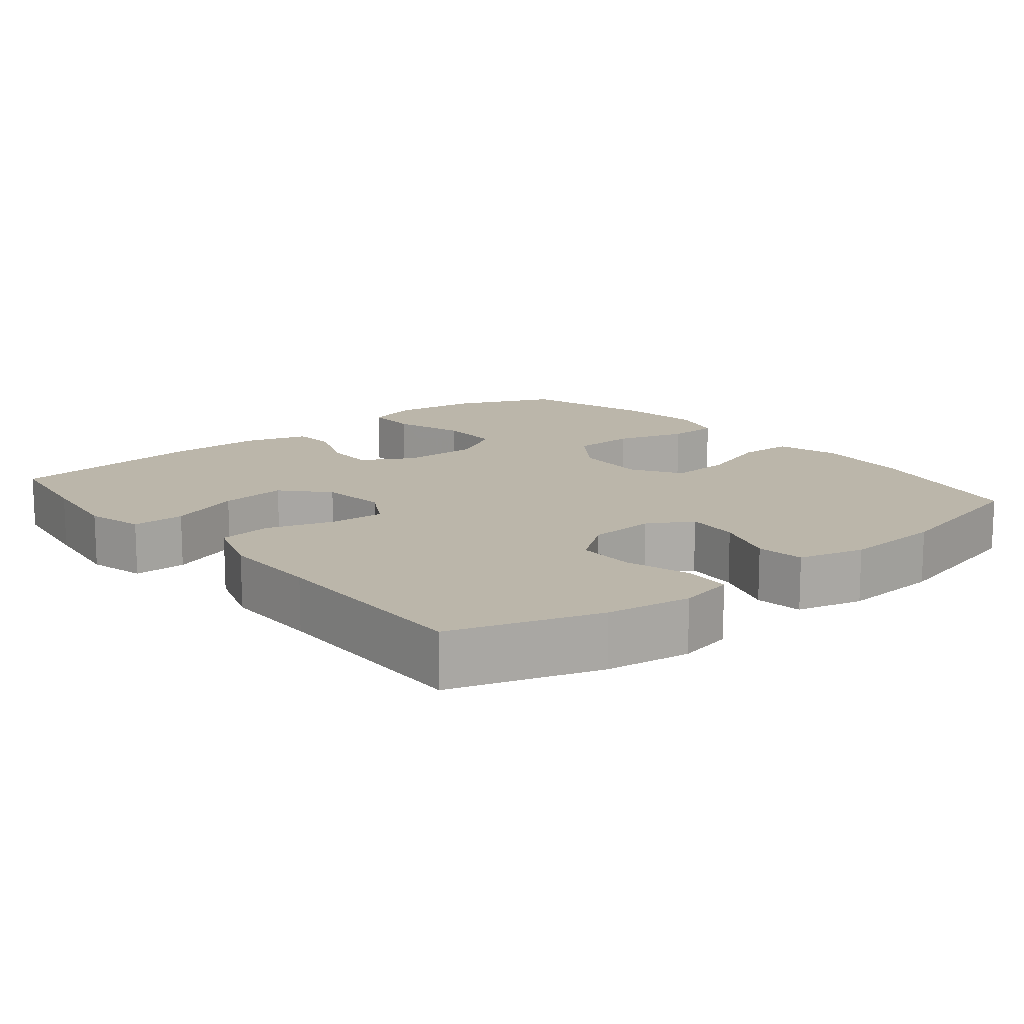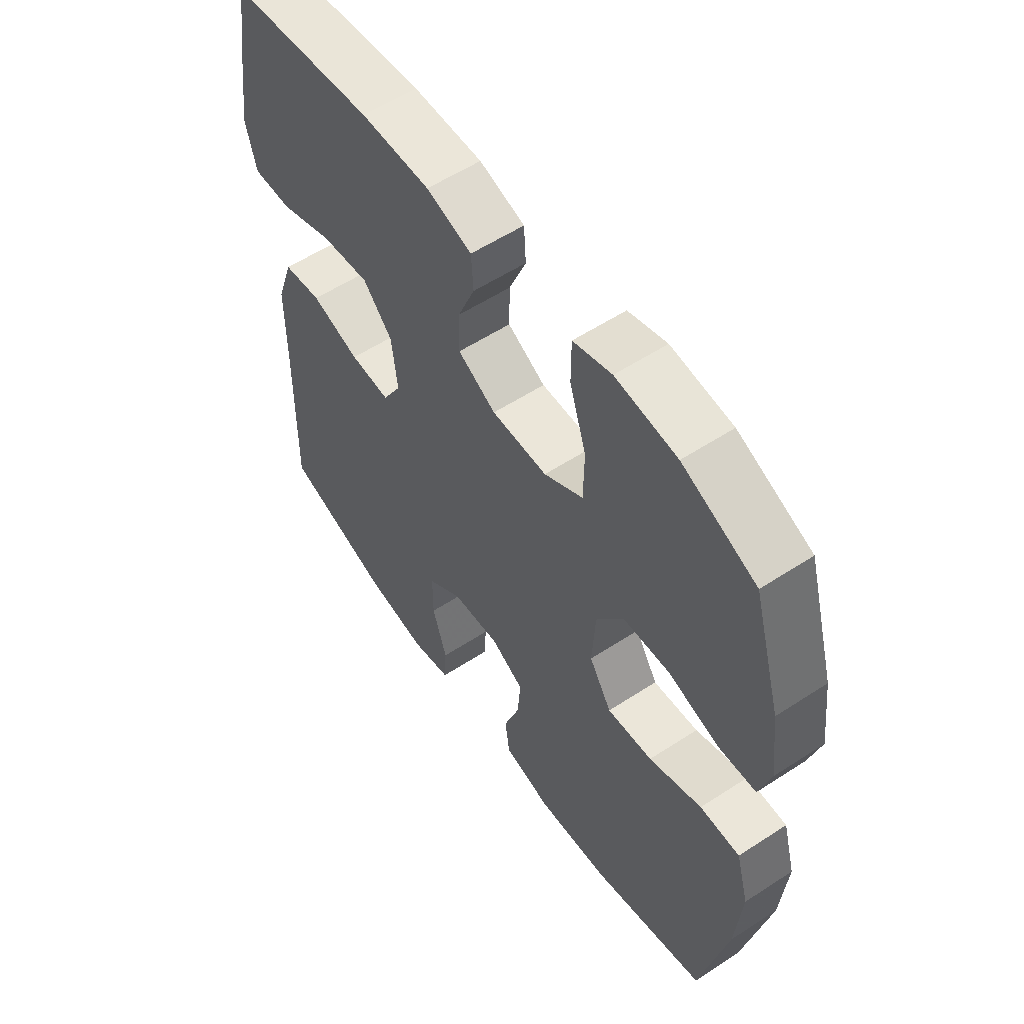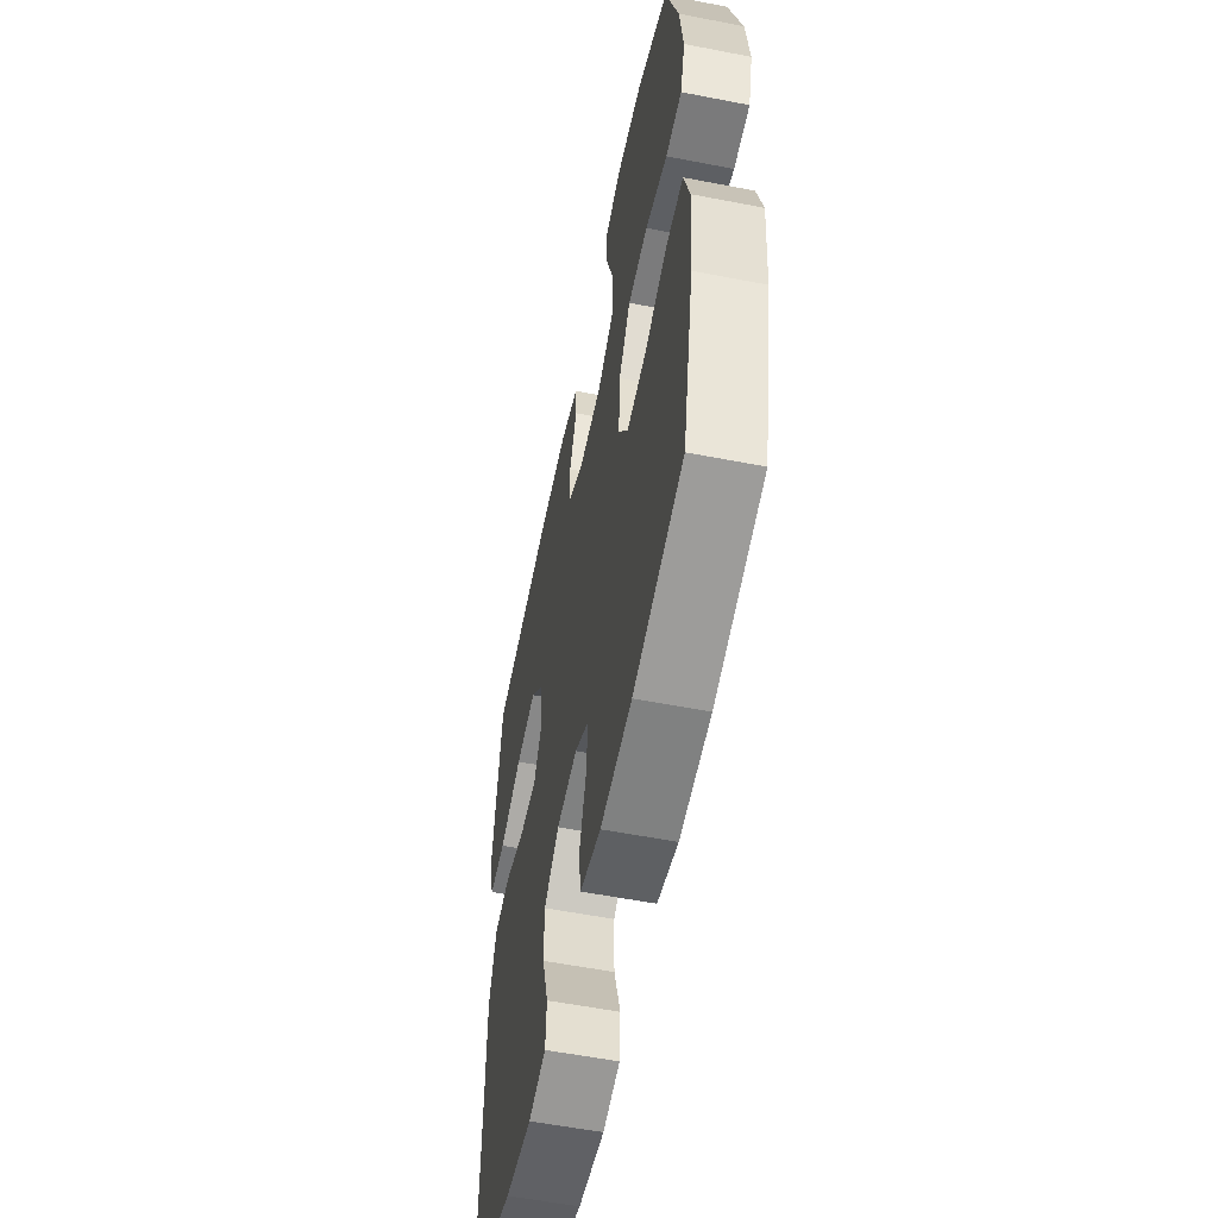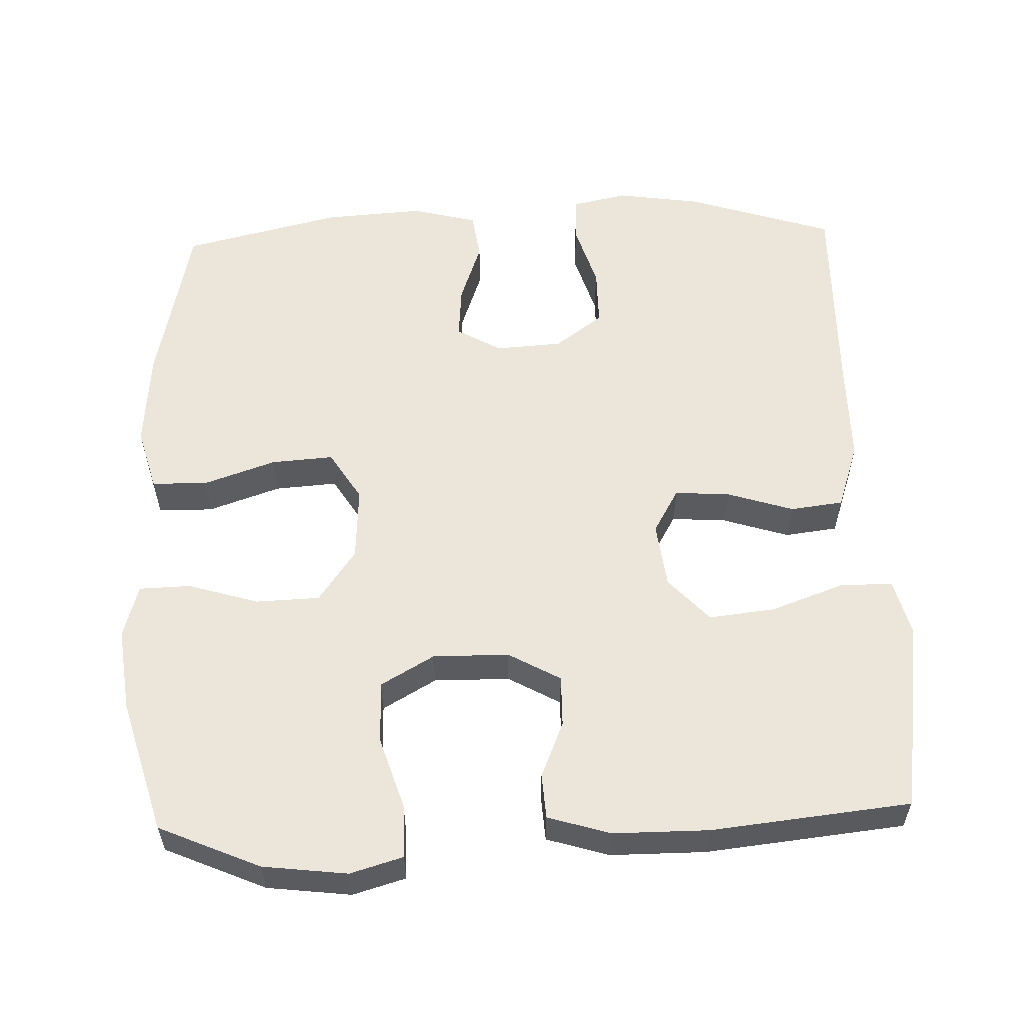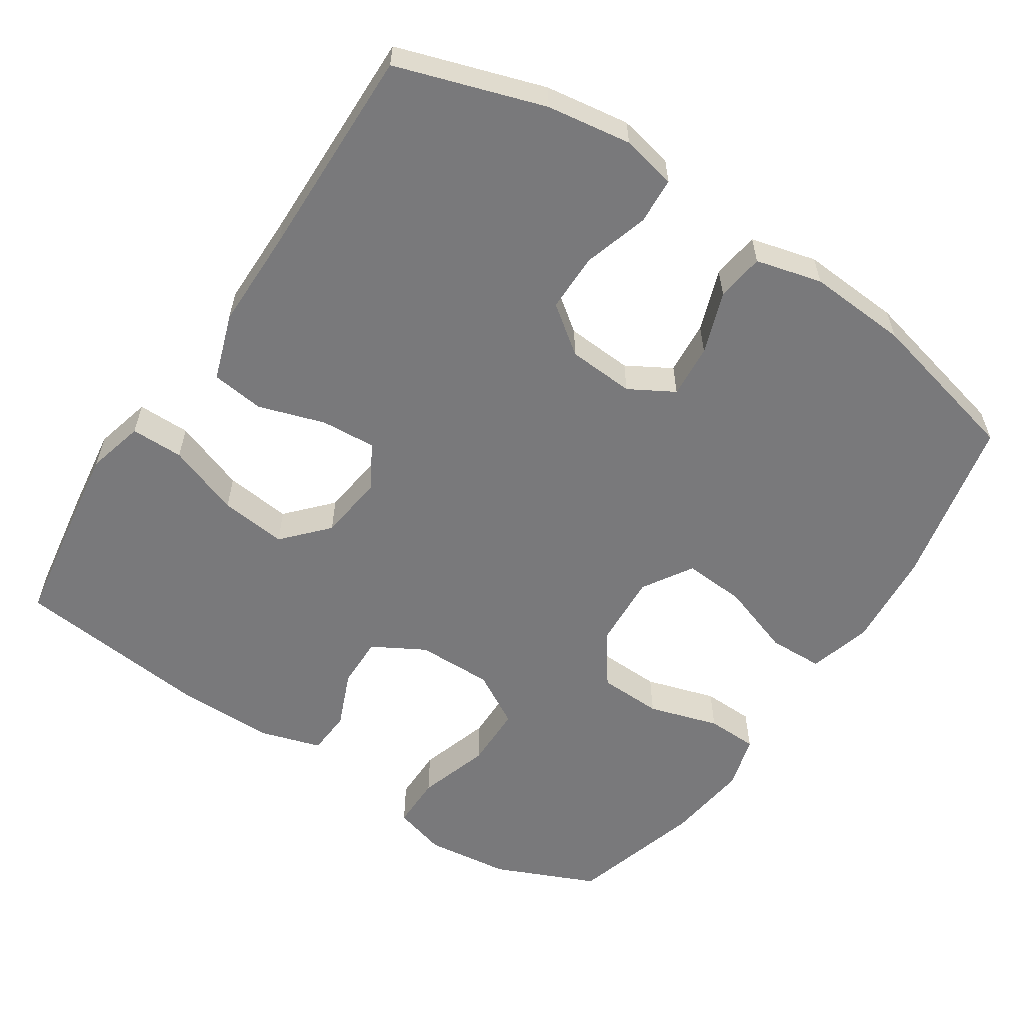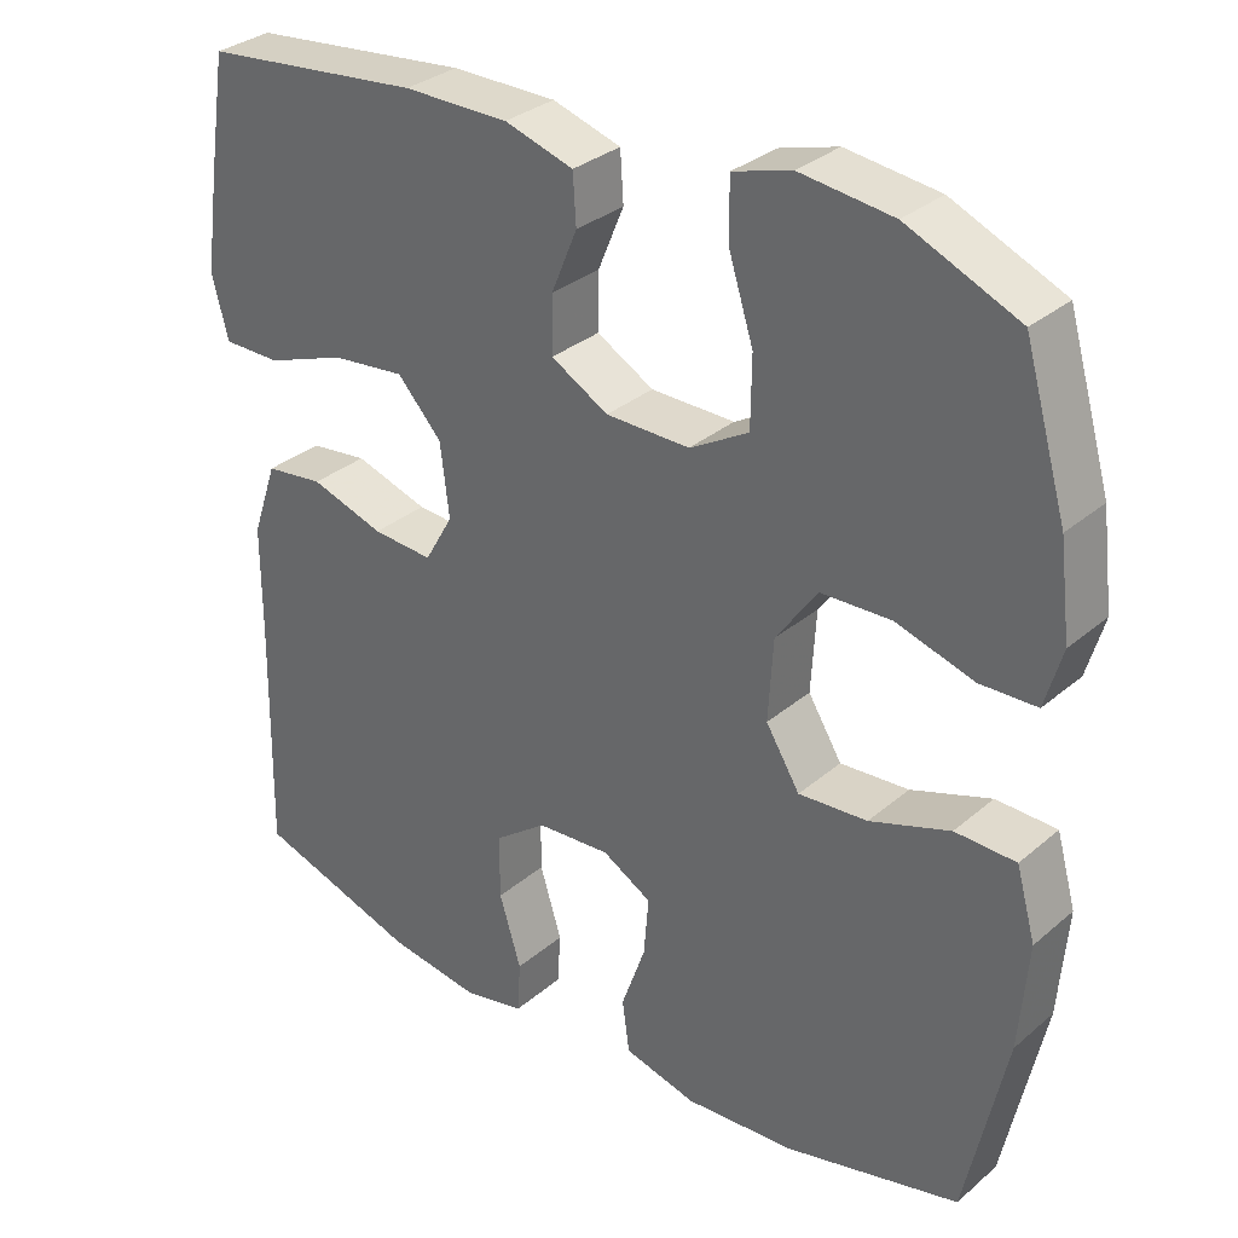
<metadata>
{"format":"obj","ext":"obj","renderer":"f3d","projection":"perspective","resolution":1024,"background":"white","views":[{"elev":13.9,"azim":140.7,"up":"+Y"},{"elev":56.8,"azim":-124.3,"up":"+Z"},{"elev":-56.5,"azim":-101.5,"up":"+Z"},{"elev":56.9,"azim":-2.0,"up":"+Y"},{"elev":-57.9,"azim":146.6,"up":"+Y"},{"elev":31.8,"azim":-139.8,"up":"+Z"}]}
</metadata>
<code>
v 0.5 0.07 0.5
v 0.522 0.07 0.359
v 0.539 0.07 0.237
v 0.519 0.07 0.159
v 0.447 0.07 0.159
v 0.348 0.07 0.195
v 0.257 0.07 0.205
v 0.202 0.07 0.145
v 0.191 0.07 0.055
v 0.226 0.07 -0.006
v 0.301 0.07 -0.001
v 0.392 0.07 0.028
v 0.464 0.07 0.019
v 0.495 0.07 -0.072
v 0.495 0.07 -0.208
v 0.5 0.07 -0.5
v 0.299 0.07 -0.565
v 0.184 0.07 -0.582
v 0.109 0.07 -0.566
v 0.105 0.07 -0.502
v 0.132 0.07 -0.414
v 0.132 0.07 -0.334
v 0.067 0.07 -0.286
v -0.024 0.07 -0.28
v -0.085 0.07 -0.315
v -0.079 0.07 -0.388
v -0.049 0.07 -0.473
v -0.058 0.07 -0.538
v -0.148 0.07 -0.561
v -0.284 0.07 -0.552
v -0.5 0.07 -0.5
v -0.55 0.07 -0.268
v -0.561 0.07 -0.135
v -0.537 0.07 -0.049
v -0.462 0.07 -0.047
v -0.363 0.07 -0.081
v -0.278 0.07 -0.087
v -0.236 0.07 -0.019
v -0.242 0.07 0.082
v -0.293 0.07 0.154
v -0.38 0.07 0.157
v -0.476 0.07 0.128
v -0.546 0.07 0.13
v -0.567 0.07 0.203
v -0.553 0.07 0.317
v -0.5 0.07 0.5
v -0.362 0.07 0.56
v -0.247 0.07 0.574
v -0.175 0.07 0.553
v -0.175 0.07 0.48
v -0.206 0.07 0.382
v -0.205 0.07 0.296
v -0.132 0.07 0.254
v -0.028 0.07 0.255
v 0.043 0.07 0.295
v 0.042 0.07 0.365
v 0.01 0.07 0.442
v 0.014 0.07 0.503
v 0.099 0.07 0.529
v 0.229 0.07 0.529
v 0.5 0 0.5
v 0.522 0 0.359
v 0.539 0 0.237
v 0.519 0 0.159
v 0.447 0 0.159
v 0.348 0 0.195
v 0.257 0 0.205
v 0.202 0 0.145
v 0.191 0 0.055
v 0.226 0 -0.006
v 0.301 0 -0.001
v 0.392 0 0.028
v 0.464 0 0.019
v 0.495 0 -0.072
v 0.495 0 -0.208
v 0.5 0 -0.5
v 0.299 0 -0.565
v 0.184 0 -0.582
v 0.109 0 -0.566
v 0.105 0 -0.502
v 0.132 0 -0.414
v 0.132 0 -0.334
v 0.067 0 -0.286
v -0.024 0 -0.28
v -0.085 0 -0.315
v -0.079 0 -0.388
v -0.049 0 -0.473
v -0.058 0 -0.538
v -0.148 0 -0.561
v -0.284 0 -0.552
v -0.5 0 -0.5
v -0.55 0 -0.268
v -0.561 0 -0.135
v -0.537 0 -0.049
v -0.462 0 -0.047
v -0.363 0 -0.081
v -0.278 0 -0.087
v -0.236 0 -0.019
v -0.242 0 0.082
v -0.293 0 0.154
v -0.38 0 0.157
v -0.476 0 0.128
v -0.546 0 0.13
v -0.567 0 0.203
v -0.553 0 0.317
v -0.5 0 0.5
v -0.362 0 0.56
v -0.247 0 0.574
v -0.175 0 0.553
v -0.175 0 0.48
v -0.206 0 0.382
v -0.205 0 0.296
v -0.132 0 0.254
v -0.028 0 0.255
v 0.043 0 0.295
v 0.042 0 0.365
v 0.01 0 0.442
v 0.014 0 0.503
v 0.099 0 0.529
v 0.229 0 0.529
f 56 57 58 59
f 55 56 59 60
f 48 49 50 51
f 48 51 52
f 47 48 52
f 46 47 52
f 45 46 52
f 44 45 52 53
f 41 42 43 44
f 40 41 44 53
f 33 34 35 36
f 33 36 37
f 32 33 37
f 31 32 37
f 30 31 37 38
f 26 27 28 29
f 25 26 29 30
f 18 19 20 21
f 18 21 22
f 15 16 17 18
f 15 18 22
f 14 15 22 23
f 11 12 13 14
f 10 11 14 23
f 3 4 5 6
f 3 6 7
f 2 3 7
f 55 60 1 2
f 54 55 2 7
f 39 40 53 54
f 38 39 54 7
f 25 30 38
f 24 25 38
f 9 10 23 24
f 8 9 24 38
f 7 8 38
f 119 118 117 116
f 120 119 116 115
f 111 110 109 108
f 112 111 108
f 112 108 107
f 112 107 106
f 112 106 105
f 113 112 105 104
f 104 103 102 101
f 113 104 101 100
f 96 95 94 93
f 97 96 93
f 97 93 92
f 97 92 91
f 98 97 91 90
f 89 88 87 86
f 90 89 86 85
f 81 80 79 78
f 82 81 78
f 78 77 76 75
f 82 78 75
f 83 82 75 74
f 74 73 72 71
f 83 74 71 70
f 66 65 64 63
f 67 66 63
f 67 63 62
f 62 61 120 115
f 67 62 115 114
f 114 113 100 99
f 67 114 99 98
f 98 90 85
f 98 85 84
f 84 83 70 69
f 98 84 69 68
f 98 68 67
f 1 61 62 2
f 2 62 63 3
f 3 63 64 4
f 4 64 65 5
f 5 65 66 6
f 6 66 67 7
f 7 67 68 8
f 8 68 69 9
f 9 69 70 10
f 10 70 71 11
f 11 71 72 12
f 12 72 73 13
f 13 73 74 14
f 14 74 75 15
f 15 75 76 16
f 16 76 77 17
f 17 77 78 18
f 18 78 79 19
f 19 79 80 20
f 20 80 81 21
f 21 81 82 22
f 22 82 83 23
f 23 83 84 24
f 24 84 85 25
f 25 85 86 26
f 26 86 87 27
f 27 87 88 28
f 28 88 89 29
f 29 89 90 30
f 30 90 91 31
f 31 91 92 32
f 32 92 93 33
f 33 93 94 34
f 34 94 95 35
f 35 95 96 36
f 36 96 97 37
f 37 97 98 38
f 38 98 99 39
f 39 99 100 40
f 40 100 101 41
f 41 101 102 42
f 42 102 103 43
f 43 103 104 44
f 44 104 105 45
f 45 105 106 46
f 46 106 107 47
f 47 107 108 48
f 48 108 109 49
f 49 109 110 50
f 50 110 111 51
f 51 111 112 52
f 52 112 113 53
f 53 113 114 54
f 54 114 115 55
f 55 115 116 56
f 56 116 117 57
f 57 117 118 58
f 58 118 119 59
f 59 119 120 60
f 60 120 61 1

</code>
